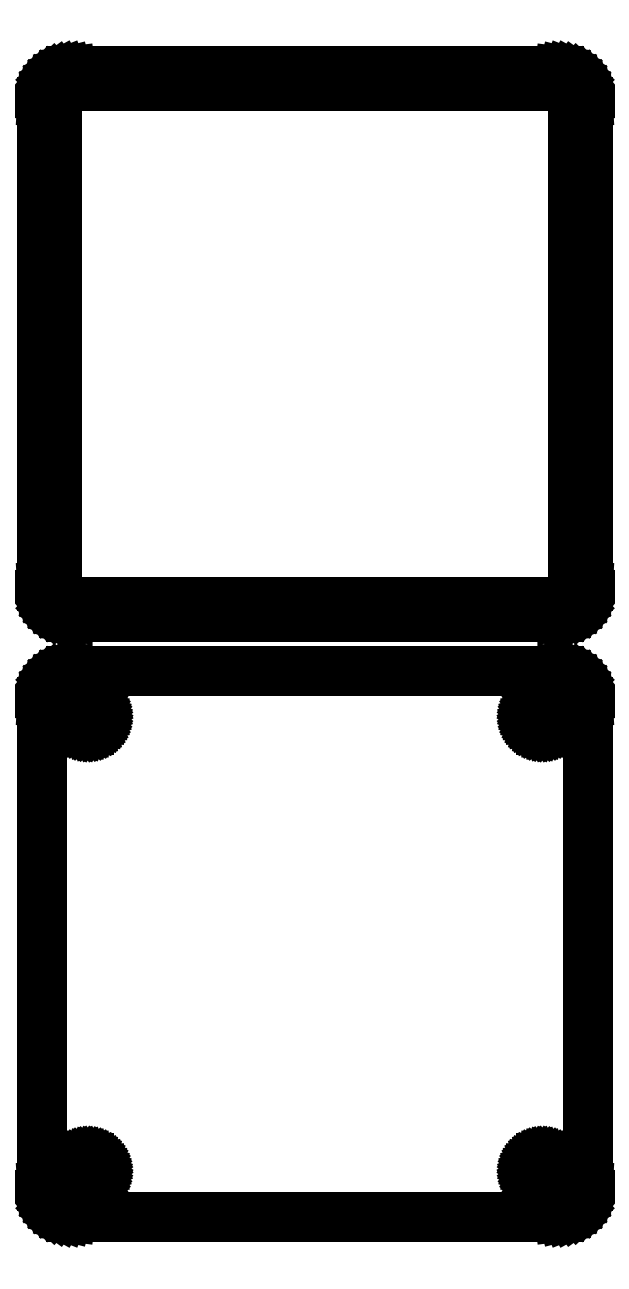
<metadata>
{"format":"dxf","ext":"dxf","renderer":"ezdxf+matplotlib","layout":"modelspace","background":"white","min_lineweight":24,"dpi":150}
</metadata>
<code>
0
SECTION
2
ENTITIES
0
LINE
8
0
10
40.94
20
252.1
11
41.55
21
252.2
0
LINE
8
0
10
41.55
20
252.2
11
42.13
21
252.5
0
LINE
8
0
10
42.13
20
252.5
11
42.68
21
252.8
0
LINE
8
0
10
42.68
20
252.8
11
43.19
21
253.1
0
LINE
8
0
10
43.19
20
253.1
11
43.64
21
253.6
0
LINE
8
0
10
43.64
20
253.6
11
44.05
21
254.1
0
LINE
8
0
10
44.05
20
254.1
11
44.38
21
254.6
0
LINE
8
0
10
44.38
20
254.6
11
44.65
21
255.2
0
LINE
8
0
10
44.65
20
255.2
11
44.84
21
255.8
0
LINE
8
0
10
44.84
20
255.8
11
44.96
21
256.4
0
LINE
8
0
10
44.96
20
256.4
11
45
21
257
0
LINE
8
0
10
45
20
257
11
45
21
337
0
LINE
8
0
10
45
20
337
11
44.96
21
337.6
0
LINE
8
0
10
44.96
20
337.6
11
44.84
21
338.2
0
LINE
8
0
10
44.84
20
338.2
11
44.65
21
338.8
0
LINE
8
0
10
44.65
20
338.8
11
44.38
21
339.4
0
LINE
8
0
10
44.38
20
339.4
11
44.05
21
339.9
0
LINE
8
0
10
44.05
20
339.9
11
43.64
21
340.4
0
LINE
8
0
10
43.64
20
340.4
11
43.19
21
340.9
0
LINE
8
0
10
43.19
20
340.9
11
42.68
21
341.2
0
LINE
8
0
10
42.68
20
341.2
11
42.13
21
341.5
0
LINE
8
0
10
42.13
20
341.5
11
41.55
21
341.8
0
LINE
8
0
10
41.55
20
341.8
11
40.94
21
341.9
0
LINE
8
0
10
40.94
20
341.9
11
40.31
21
342
0
LINE
8
0
10
40.31
20
342
11
-40.31
21
342
0
LINE
8
0
10
-40.31
20
342
11
-40.94
21
341.9
0
LINE
8
0
10
-40.94
20
341.9
11
-41.55
21
341.8
0
LINE
8
0
10
-41.55
20
341.8
11
-42.13
21
341.5
0
LINE
8
0
10
-42.13
20
341.5
11
-42.68
21
341.2
0
LINE
8
0
10
-42.68
20
341.2
11
-43.19
21
340.9
0
LINE
8
0
10
-43.19
20
340.9
11
-43.64
21
340.4
0
LINE
8
0
10
-43.64
20
340.4
11
-44.05
21
339.9
0
LINE
8
0
10
-44.05
20
339.9
11
-44.38
21
339.4
0
LINE
8
0
10
-44.38
20
339.4
11
-44.65
21
338.8
0
LINE
8
0
10
-44.65
20
338.8
11
-44.84
21
338.2
0
LINE
8
0
10
-44.84
20
338.2
11
-44.96
21
337.6
0
LINE
8
0
10
-44.96
20
337.6
11
-45
21
337
0
LINE
8
0
10
-45
20
337
11
-45
21
257
0
LINE
8
0
10
-45
20
257
11
-44.96
21
256.4
0
LINE
8
0
10
-44.96
20
256.4
11
-44.84
21
255.8
0
LINE
8
0
10
-44.84
20
255.8
11
-44.65
21
255.2
0
LINE
8
0
10
-44.65
20
255.2
11
-44.38
21
254.6
0
LINE
8
0
10
-44.38
20
254.6
11
-44.05
21
254.1
0
LINE
8
0
10
-44.05
20
254.1
11
-43.64
21
253.6
0
LINE
8
0
10
-43.64
20
253.6
11
-43.19
21
253.1
0
LINE
8
0
10
-43.19
20
253.1
11
-42.68
21
252.8
0
LINE
8
0
10
-42.68
20
252.8
11
-42.13
21
252.5
0
LINE
8
0
10
-42.13
20
252.5
11
-41.55
21
252.2
0
LINE
8
0
10
-41.55
20
252.2
11
-40.94
21
252.1
0
LINE
8
0
10
-40.94
20
252.1
11
-40.31
21
252
0
LINE
8
0
10
-40.31
20
252
11
40.31
21
252
0
LINE
8
0
10
40.31
20
252
11
40.94
21
252.1
0
LINE
8
0
10
-39.7
20
254.4
11
-40.08
21
254.4
0
LINE
8
0
10
-40.08
20
254.4
11
-40.46
21
254.5
0
LINE
8
0
10
-40.46
20
254.5
11
-40.83
21
254.7
0
LINE
8
0
10
-40.83
20
254.7
11
-41.17
21
254.9
0
LINE
8
0
10
-41.17
20
254.9
11
-41.48
21
255.1
0
LINE
8
0
10
-41.48
20
255.1
11
-41.77
21
255.4
0
LINE
8
0
10
-41.77
20
255.4
11
-42.02
21
255.7
0
LINE
8
0
10
-42.02
20
255.7
11
-42.23
21
256
0
LINE
8
0
10
-42.23
20
256
11
-42.39
21
256.4
0
LINE
8
0
10
-42.39
20
256.4
11
-42.52
21
256.7
0
LINE
8
0
10
-42.52
20
256.7
11
-42.59
21
257.1
0
LINE
8
0
10
-42.59
20
257.1
11
-42.61
21
257.5
0
LINE
8
0
10
-42.61
20
257.5
11
-42.61
21
336.5
0
LINE
8
0
10
-42.61
20
336.5
11
-42.59
21
336.9
0
LINE
8
0
10
-42.59
20
336.9
11
-42.52
21
337.3
0
LINE
8
0
10
-42.52
20
337.3
11
-42.39
21
337.6
0
LINE
8
0
10
-42.39
20
337.6
11
-42.23
21
338
0
LINE
8
0
10
-42.23
20
338
11
-42.02
21
338.3
0
LINE
8
0
10
-42.02
20
338.3
11
-41.77
21
338.6
0
LINE
8
0
10
-41.77
20
338.6
11
-41.48
21
338.9
0
LINE
8
0
10
-41.48
20
338.9
11
-41.17
21
339.1
0
LINE
8
0
10
-41.17
20
339.1
11
-40.83
21
339.3
0
LINE
8
0
10
-40.83
20
339.3
11
-40.46
21
339.5
0
LINE
8
0
10
-40.46
20
339.5
11
-40.08
21
339.6
0
LINE
8
0
10
-40.08
20
339.6
11
-39.7
21
339.6
0
LINE
8
0
10
-39.7
20
339.6
11
39.7
21
339.6
0
LINE
8
0
10
39.7
20
339.6
11
40.08
21
339.6
0
LINE
8
0
10
40.08
20
339.6
11
40.46
21
339.5
0
LINE
8
0
10
40.46
20
339.5
11
40.83
21
339.3
0
LINE
8
0
10
40.83
20
339.3
11
41.17
21
339.1
0
LINE
8
0
10
41.17
20
339.1
11
41.48
21
338.9
0
LINE
8
0
10
41.48
20
338.9
11
41.77
21
338.6
0
LINE
8
0
10
41.77
20
338.6
11
42.02
21
338.3
0
LINE
8
0
10
42.02
20
338.3
11
42.23
21
338
0
LINE
8
0
10
42.23
20
338
11
42.39
21
337.6
0
LINE
8
0
10
42.39
20
337.6
11
42.52
21
337.3
0
LINE
8
0
10
42.52
20
337.3
11
42.59
21
336.9
0
LINE
8
0
10
42.59
20
336.9
11
42.61
21
336.5
0
LINE
8
0
10
42.61
20
336.5
11
42.61
21
257.5
0
LINE
8
0
10
42.61
20
257.5
11
42.59
21
257.1
0
LINE
8
0
10
42.59
20
257.1
11
42.52
21
256.7
0
LINE
8
0
10
42.52
20
256.7
11
42.39
21
256.4
0
LINE
8
0
10
42.39
20
256.4
11
42.23
21
256
0
LINE
8
0
10
42.23
20
256
11
42.02
21
255.7
0
LINE
8
0
10
42.02
20
255.7
11
41.77
21
255.4
0
LINE
8
0
10
41.77
20
255.4
11
41.48
21
255.1
0
LINE
8
0
10
41.48
20
255.1
11
41.17
21
254.9
0
LINE
8
0
10
41.17
20
254.9
11
40.83
21
254.7
0
LINE
8
0
10
40.83
20
254.7
11
40.46
21
254.5
0
LINE
8
0
10
40.46
20
254.5
11
40.08
21
254.4
0
LINE
8
0
10
40.08
20
254.4
11
39.7
21
254.4
0
LINE
8
0
10
39.7
20
254.4
11
-39.7
21
254.4
0
LINE
8
0
10
40.94
20
153.1
11
41.55
21
153.2
0
LINE
8
0
10
41.55
20
153.2
11
42.13
21
153.5
0
LINE
8
0
10
42.13
20
153.5
11
42.68
21
153.8
0
LINE
8
0
10
42.68
20
153.8
11
43.19
21
154.1
0
LINE
8
0
10
43.19
20
154.1
11
43.64
21
154.6
0
LINE
8
0
10
43.64
20
154.6
11
44.05
21
155.1
0
LINE
8
0
10
44.05
20
155.1
11
44.38
21
155.6
0
LINE
8
0
10
44.38
20
155.6
11
44.65
21
156.2
0
LINE
8
0
10
44.65
20
156.2
11
44.84
21
156.8
0
LINE
8
0
10
44.84
20
156.8
11
44.96
21
157.4
0
LINE
8
0
10
44.96
20
157.4
11
45
21
158
0
LINE
8
0
10
45
20
158
11
45
21
238
0
LINE
8
0
10
45
20
238
11
44.96
21
238.6
0
LINE
8
0
10
44.96
20
238.6
11
44.84
21
239.2
0
LINE
8
0
10
44.84
20
239.2
11
44.65
21
239.8
0
LINE
8
0
10
44.65
20
239.8
11
44.38
21
240.4
0
LINE
8
0
10
44.38
20
240.4
11
44.05
21
240.9
0
LINE
8
0
10
44.05
20
240.9
11
43.64
21
241.4
0
LINE
8
0
10
43.64
20
241.4
11
43.19
21
241.9
0
LINE
8
0
10
43.19
20
241.9
11
42.68
21
242.2
0
LINE
8
0
10
42.68
20
242.2
11
42.13
21
242.5
0
LINE
8
0
10
42.13
20
242.5
11
41.55
21
242.8
0
LINE
8
0
10
41.55
20
242.8
11
40.94
21
242.9
0
LINE
8
0
10
40.94
20
242.9
11
40.31
21
243
0
LINE
8
0
10
40.31
20
243
11
-40.31
21
243
0
LINE
8
0
10
-40.31
20
243
11
-40.94
21
242.9
0
LINE
8
0
10
-40.94
20
242.9
11
-41.55
21
242.8
0
LINE
8
0
10
-41.55
20
242.8
11
-42.13
21
242.5
0
LINE
8
0
10
-42.13
20
242.5
11
-42.68
21
242.2
0
LINE
8
0
10
-42.68
20
242.2
11
-43.19
21
241.9
0
LINE
8
0
10
-43.19
20
241.9
11
-43.64
21
241.4
0
LINE
8
0
10
-43.64
20
241.4
11
-44.05
21
240.9
0
LINE
8
0
10
-44.05
20
240.9
11
-44.38
21
240.4
0
LINE
8
0
10
-44.38
20
240.4
11
-44.65
21
239.8
0
LINE
8
0
10
-44.65
20
239.8
11
-44.84
21
239.2
0
LINE
8
0
10
-44.84
20
239.2
11
-44.96
21
238.6
0
LINE
8
0
10
-44.96
20
238.6
11
-45
21
238
0
LINE
8
0
10
-45
20
238
11
-45
21
158
0
LINE
8
0
10
-45
20
158
11
-44.96
21
157.4
0
LINE
8
0
10
-44.96
20
157.4
11
-44.84
21
156.8
0
LINE
8
0
10
-44.84
20
156.8
11
-44.65
21
156.2
0
LINE
8
0
10
-44.65
20
156.2
11
-44.38
21
155.6
0
LINE
8
0
10
-44.38
20
155.6
11
-44.05
21
155.1
0
LINE
8
0
10
-44.05
20
155.1
11
-43.64
21
154.6
0
LINE
8
0
10
-43.64
20
154.6
11
-43.19
21
154.1
0
LINE
8
0
10
-43.19
20
154.1
11
-42.68
21
153.8
0
LINE
8
0
10
-42.68
20
153.8
11
-42.13
21
153.5
0
LINE
8
0
10
-42.13
20
153.5
11
-41.55
21
153.2
0
LINE
8
0
10
-41.55
20
153.2
11
-40.94
21
153.1
0
LINE
8
0
10
-40.94
20
153.1
11
-40.31
21
153
0
LINE
8
0
10
-40.31
20
153
11
40.31
21
153
0
LINE
8
0
10
40.31
20
153
11
40.94
21
153.1
0
LINE
8
0
10
37.37
20
233.4
11
37.1
21
233.4
0
LINE
8
0
10
37.1
20
233.4
11
36.84
21
233.5
0
LINE
8
0
10
36.84
20
233.5
11
36.59
21
233.6
0
LINE
8
0
10
36.59
20
233.6
11
36.36
21
233.7
0
LINE
8
0
10
36.36
20
233.7
11
36.14
21
233.9
0
LINE
8
0
10
36.14
20
233.9
11
35.94
21
234
0
LINE
8
0
10
35.94
20
234
11
35.77
21
234.2
0
LINE
8
0
10
35.77
20
234.2
11
35.63
21
234.5
0
LINE
8
0
10
35.63
20
234.5
11
35.51
21
234.7
0
LINE
8
0
10
35.51
20
234.7
11
35.43
21
235
0
LINE
8
0
10
35.43
20
235
11
35.38
21
235.2
0
LINE
8
0
10
35.38
20
235.2
11
35.36
21
235.5
0
LINE
8
0
10
35.36
20
235.5
11
35.38
21
235.8
0
LINE
8
0
10
35.38
20
235.8
11
35.43
21
236
0
LINE
8
0
10
35.43
20
236
11
35.51
21
236.3
0
LINE
8
0
10
35.51
20
236.3
11
35.63
21
236.5
0
LINE
8
0
10
35.63
20
236.5
11
35.77
21
236.8
0
LINE
8
0
10
35.77
20
236.8
11
35.94
21
237
0
LINE
8
0
10
35.94
20
237
11
36.14
21
237.1
0
LINE
8
0
10
36.14
20
237.1
11
36.36
21
237.3
0
LINE
8
0
10
36.36
20
237.3
11
36.59
21
237.4
0
LINE
8
0
10
36.59
20
237.4
11
36.84
21
237.5
0
LINE
8
0
10
36.84
20
237.5
11
37.1
21
237.6
0
LINE
8
0
10
37.1
20
237.6
11
37.37
21
237.6
0
LINE
8
0
10
37.37
20
237.6
11
37.63
21
237.6
0
LINE
8
0
10
37.63
20
237.6
11
37.9
21
237.6
0
LINE
8
0
10
37.9
20
237.6
11
38.16
21
237.5
0
LINE
8
0
10
38.16
20
237.5
11
38.41
21
237.4
0
LINE
8
0
10
38.41
20
237.4
11
38.64
21
237.3
0
LINE
8
0
10
38.64
20
237.3
11
38.86
21
237.1
0
LINE
8
0
10
38.86
20
237.1
11
39.06
21
237
0
LINE
8
0
10
39.06
20
237
11
39.23
21
236.8
0
LINE
8
0
10
39.23
20
236.8
11
39.37
21
236.5
0
LINE
8
0
10
39.37
20
236.5
11
39.49
21
236.3
0
LINE
8
0
10
39.49
20
236.3
11
39.57
21
236
0
LINE
8
0
10
39.57
20
236
11
39.62
21
235.8
0
LINE
8
0
10
39.62
20
235.8
11
39.64
21
235.5
0
LINE
8
0
10
39.64
20
235.5
11
39.62
21
235.2
0
LINE
8
0
10
39.62
20
235.2
11
39.57
21
235
0
LINE
8
0
10
39.57
20
235
11
39.49
21
234.7
0
LINE
8
0
10
39.49
20
234.7
11
39.37
21
234.5
0
LINE
8
0
10
39.37
20
234.5
11
39.23
21
234.2
0
LINE
8
0
10
39.23
20
234.2
11
39.06
21
234
0
LINE
8
0
10
39.06
20
234
11
38.86
21
233.9
0
LINE
8
0
10
38.86
20
233.9
11
38.64
21
233.7
0
LINE
8
0
10
38.64
20
233.7
11
38.41
21
233.6
0
LINE
8
0
10
38.41
20
233.6
11
38.16
21
233.5
0
LINE
8
0
10
38.16
20
233.5
11
37.9
21
233.4
0
LINE
8
0
10
37.9
20
233.4
11
37.63
21
233.4
0
LINE
8
0
10
37.63
20
233.4
11
37.37
21
233.4
0
LINE
8
0
10
-37.63
20
233.4
11
-37.9
21
233.4
0
LINE
8
0
10
-37.9
20
233.4
11
-38.16
21
233.5
0
LINE
8
0
10
-38.16
20
233.5
11
-38.41
21
233.6
0
LINE
8
0
10
-38.41
20
233.6
11
-38.64
21
233.7
0
LINE
8
0
10
-38.64
20
233.7
11
-38.86
21
233.9
0
LINE
8
0
10
-38.86
20
233.9
11
-39.06
21
234
0
LINE
8
0
10
-39.06
20
234
11
-39.23
21
234.2
0
LINE
8
0
10
-39.23
20
234.2
11
-39.37
21
234.5
0
LINE
8
0
10
-39.37
20
234.5
11
-39.49
21
234.7
0
LINE
8
0
10
-39.49
20
234.7
11
-39.57
21
235
0
LINE
8
0
10
-39.57
20
235
11
-39.62
21
235.2
0
LINE
8
0
10
-39.62
20
235.2
11
-39.64
21
235.5
0
LINE
8
0
10
-39.64
20
235.5
11
-39.62
21
235.8
0
LINE
8
0
10
-39.62
20
235.8
11
-39.57
21
236
0
LINE
8
0
10
-39.57
20
236
11
-39.49
21
236.3
0
LINE
8
0
10
-39.49
20
236.3
11
-39.37
21
236.5
0
LINE
8
0
10
-39.37
20
236.5
11
-39.23
21
236.8
0
LINE
8
0
10
-39.23
20
236.8
11
-39.06
21
237
0
LINE
8
0
10
-39.06
20
237
11
-38.86
21
237.1
0
LINE
8
0
10
-38.86
20
237.1
11
-38.64
21
237.3
0
LINE
8
0
10
-38.64
20
237.3
11
-38.41
21
237.4
0
LINE
8
0
10
-38.41
20
237.4
11
-38.16
21
237.5
0
LINE
8
0
10
-38.16
20
237.5
11
-37.9
21
237.6
0
LINE
8
0
10
-37.9
20
237.6
11
-37.63
21
237.6
0
LINE
8
0
10
-37.63
20
237.6
11
-37.37
21
237.6
0
LINE
8
0
10
-37.37
20
237.6
11
-37.1
21
237.6
0
LINE
8
0
10
-37.1
20
237.6
11
-36.84
21
237.5
0
LINE
8
0
10
-36.84
20
237.5
11
-36.59
21
237.4
0
LINE
8
0
10
-36.59
20
237.4
11
-36.36
21
237.3
0
LINE
8
0
10
-36.36
20
237.3
11
-36.14
21
237.1
0
LINE
8
0
10
-36.14
20
237.1
11
-35.94
21
237
0
LINE
8
0
10
-35.94
20
237
11
-35.77
21
236.8
0
LINE
8
0
10
-35.77
20
236.8
11
-35.63
21
236.5
0
LINE
8
0
10
-35.63
20
236.5
11
-35.51
21
236.3
0
LINE
8
0
10
-35.51
20
236.3
11
-35.43
21
236
0
LINE
8
0
10
-35.43
20
236
11
-35.38
21
235.8
0
LINE
8
0
10
-35.38
20
235.8
11
-35.36
21
235.5
0
LINE
8
0
10
-35.36
20
235.5
11
-35.38
21
235.2
0
LINE
8
0
10
-35.38
20
235.2
11
-35.43
21
235
0
LINE
8
0
10
-35.43
20
235
11
-35.51
21
234.7
0
LINE
8
0
10
-35.51
20
234.7
11
-35.63
21
234.5
0
LINE
8
0
10
-35.63
20
234.5
11
-35.77
21
234.2
0
LINE
8
0
10
-35.77
20
234.2
11
-35.94
21
234
0
LINE
8
0
10
-35.94
20
234
11
-36.14
21
233.9
0
LINE
8
0
10
-36.14
20
233.9
11
-36.36
21
233.7
0
LINE
8
0
10
-36.36
20
233.7
11
-36.59
21
233.6
0
LINE
8
0
10
-36.59
20
233.6
11
-36.84
21
233.5
0
LINE
8
0
10
-36.84
20
233.5
11
-37.1
21
233.4
0
LINE
8
0
10
-37.1
20
233.4
11
-37.37
21
233.4
0
LINE
8
0
10
-37.37
20
233.4
11
-37.63
21
233.4
0
LINE
8
0
10
37.37
20
158.4
11
37.1
21
158.4
0
LINE
8
0
10
37.1
20
158.4
11
36.84
21
158.5
0
LINE
8
0
10
36.84
20
158.5
11
36.59
21
158.6
0
LINE
8
0
10
36.59
20
158.6
11
36.36
21
158.7
0
LINE
8
0
10
36.36
20
158.7
11
36.14
21
158.9
0
LINE
8
0
10
36.14
20
158.9
11
35.94
21
159
0
LINE
8
0
10
35.94
20
159
11
35.77
21
159.2
0
LINE
8
0
10
35.77
20
159.2
11
35.63
21
159.5
0
LINE
8
0
10
35.63
20
159.5
11
35.51
21
159.7
0
LINE
8
0
10
35.51
20
159.7
11
35.43
21
160
0
LINE
8
0
10
35.43
20
160
11
35.38
21
160.2
0
LINE
8
0
10
35.38
20
160.2
11
35.36
21
160.5
0
LINE
8
0
10
35.36
20
160.5
11
35.38
21
160.8
0
LINE
8
0
10
35.38
20
160.8
11
35.43
21
161
0
LINE
8
0
10
35.43
20
161
11
35.51
21
161.3
0
LINE
8
0
10
35.51
20
161.3
11
35.63
21
161.5
0
LINE
8
0
10
35.63
20
161.5
11
35.77
21
161.8
0
LINE
8
0
10
35.77
20
161.8
11
35.94
21
162
0
LINE
8
0
10
35.94
20
162
11
36.14
21
162.1
0
LINE
8
0
10
36.14
20
162.1
11
36.36
21
162.3
0
LINE
8
0
10
36.36
20
162.3
11
36.59
21
162.4
0
LINE
8
0
10
36.59
20
162.4
11
36.84
21
162.5
0
LINE
8
0
10
36.84
20
162.5
11
37.1
21
162.6
0
LINE
8
0
10
37.1
20
162.6
11
37.37
21
162.6
0
LINE
8
0
10
37.37
20
162.6
11
37.63
21
162.6
0
LINE
8
0
10
37.63
20
162.6
11
37.9
21
162.6
0
LINE
8
0
10
37.9
20
162.6
11
38.16
21
162.5
0
LINE
8
0
10
38.16
20
162.5
11
38.41
21
162.4
0
LINE
8
0
10
38.41
20
162.4
11
38.64
21
162.3
0
LINE
8
0
10
38.64
20
162.3
11
38.86
21
162.1
0
LINE
8
0
10
38.86
20
162.1
11
39.06
21
162
0
LINE
8
0
10
39.06
20
162
11
39.23
21
161.8
0
LINE
8
0
10
39.23
20
161.8
11
39.37
21
161.5
0
LINE
8
0
10
39.37
20
161.5
11
39.49
21
161.3
0
LINE
8
0
10
39.49
20
161.3
11
39.57
21
161
0
LINE
8
0
10
39.57
20
161
11
39.62
21
160.8
0
LINE
8
0
10
39.62
20
160.8
11
39.64
21
160.5
0
LINE
8
0
10
39.64
20
160.5
11
39.62
21
160.2
0
LINE
8
0
10
39.62
20
160.2
11
39.57
21
160
0
LINE
8
0
10
39.57
20
160
11
39.49
21
159.7
0
LINE
8
0
10
39.49
20
159.7
11
39.37
21
159.5
0
LINE
8
0
10
39.37
20
159.5
11
39.23
21
159.2
0
LINE
8
0
10
39.23
20
159.2
11
39.06
21
159
0
LINE
8
0
10
39.06
20
159
11
38.86
21
158.9
0
LINE
8
0
10
38.86
20
158.9
11
38.64
21
158.7
0
LINE
8
0
10
38.64
20
158.7
11
38.41
21
158.6
0
LINE
8
0
10
38.41
20
158.6
11
38.16
21
158.5
0
LINE
8
0
10
38.16
20
158.5
11
37.9
21
158.4
0
LINE
8
0
10
37.9
20
158.4
11
37.63
21
158.4
0
LINE
8
0
10
37.63
20
158.4
11
37.37
21
158.4
0
LINE
8
0
10
-37.63
20
158.4
11
-37.9
21
158.4
0
LINE
8
0
10
-37.9
20
158.4
11
-38.16
21
158.5
0
LINE
8
0
10
-38.16
20
158.5
11
-38.41
21
158.6
0
LINE
8
0
10
-38.41
20
158.6
11
-38.64
21
158.7
0
LINE
8
0
10
-38.64
20
158.7
11
-38.86
21
158.9
0
LINE
8
0
10
-38.86
20
158.9
11
-39.06
21
159
0
LINE
8
0
10
-39.06
20
159
11
-39.23
21
159.2
0
LINE
8
0
10
-39.23
20
159.2
11
-39.37
21
159.5
0
LINE
8
0
10
-39.37
20
159.5
11
-39.49
21
159.7
0
LINE
8
0
10
-39.49
20
159.7
11
-39.57
21
160
0
LINE
8
0
10
-39.57
20
160
11
-39.62
21
160.2
0
LINE
8
0
10
-39.62
20
160.2
11
-39.64
21
160.5
0
LINE
8
0
10
-39.64
20
160.5
11
-39.62
21
160.8
0
LINE
8
0
10
-39.62
20
160.8
11
-39.57
21
161
0
LINE
8
0
10
-39.57
20
161
11
-39.49
21
161.3
0
LINE
8
0
10
-39.49
20
161.3
11
-39.37
21
161.5
0
LINE
8
0
10
-39.37
20
161.5
11
-39.23
21
161.8
0
LINE
8
0
10
-39.23
20
161.8
11
-39.06
21
162
0
LINE
8
0
10
-39.06
20
162
11
-38.86
21
162.1
0
LINE
8
0
10
-38.86
20
162.1
11
-38.64
21
162.3
0
LINE
8
0
10
-38.64
20
162.3
11
-38.41
21
162.4
0
LINE
8
0
10
-38.41
20
162.4
11
-38.16
21
162.5
0
LINE
8
0
10
-38.16
20
162.5
11
-37.9
21
162.6
0
LINE
8
0
10
-37.9
20
162.6
11
-37.63
21
162.6
0
LINE
8
0
10
-37.63
20
162.6
11
-37.37
21
162.6
0
LINE
8
0
10
-37.37
20
162.6
11
-37.1
21
162.6
0
LINE
8
0
10
-37.1
20
162.6
11
-36.84
21
162.5
0
LINE
8
0
10
-36.84
20
162.5
11
-36.59
21
162.4
0
LINE
8
0
10
-36.59
20
162.4
11
-36.36
21
162.3
0
LINE
8
0
10
-36.36
20
162.3
11
-36.14
21
162.1
0
LINE
8
0
10
-36.14
20
162.1
11
-35.94
21
162
0
LINE
8
0
10
-35.94
20
162
11
-35.77
21
161.8
0
LINE
8
0
10
-35.77
20
161.8
11
-35.63
21
161.5
0
LINE
8
0
10
-35.63
20
161.5
11
-35.51
21
161.3
0
LINE
8
0
10
-35.51
20
161.3
11
-35.43
21
161
0
LINE
8
0
10
-35.43
20
161
11
-35.38
21
160.8
0
LINE
8
0
10
-35.38
20
160.8
11
-35.36
21
160.5
0
LINE
8
0
10
-35.36
20
160.5
11
-35.38
21
160.2
0
LINE
8
0
10
-35.38
20
160.2
11
-35.43
21
160
0
LINE
8
0
10
-35.43
20
160
11
-35.51
21
159.7
0
LINE
8
0
10
-35.51
20
159.7
11
-35.63
21
159.5
0
LINE
8
0
10
-35.63
20
159.5
11
-35.77
21
159.2
0
LINE
8
0
10
-35.77
20
159.2
11
-35.94
21
159
0
LINE
8
0
10
-35.94
20
159
11
-36.14
21
158.9
0
LINE
8
0
10
-36.14
20
158.9
11
-36.36
21
158.7
0
LINE
8
0
10
-36.36
20
158.7
11
-36.59
21
158.6
0
LINE
8
0
10
-36.59
20
158.6
11
-36.84
21
158.5
0
LINE
8
0
10
-36.84
20
158.5
11
-37.1
21
158.4
0
LINE
8
0
10
-37.1
20
158.4
11
-37.37
21
158.4
0
LINE
8
0
10
-37.37
20
158.4
11
-37.63
21
158.4
0
ENDSEC
0
EOF

</code>
